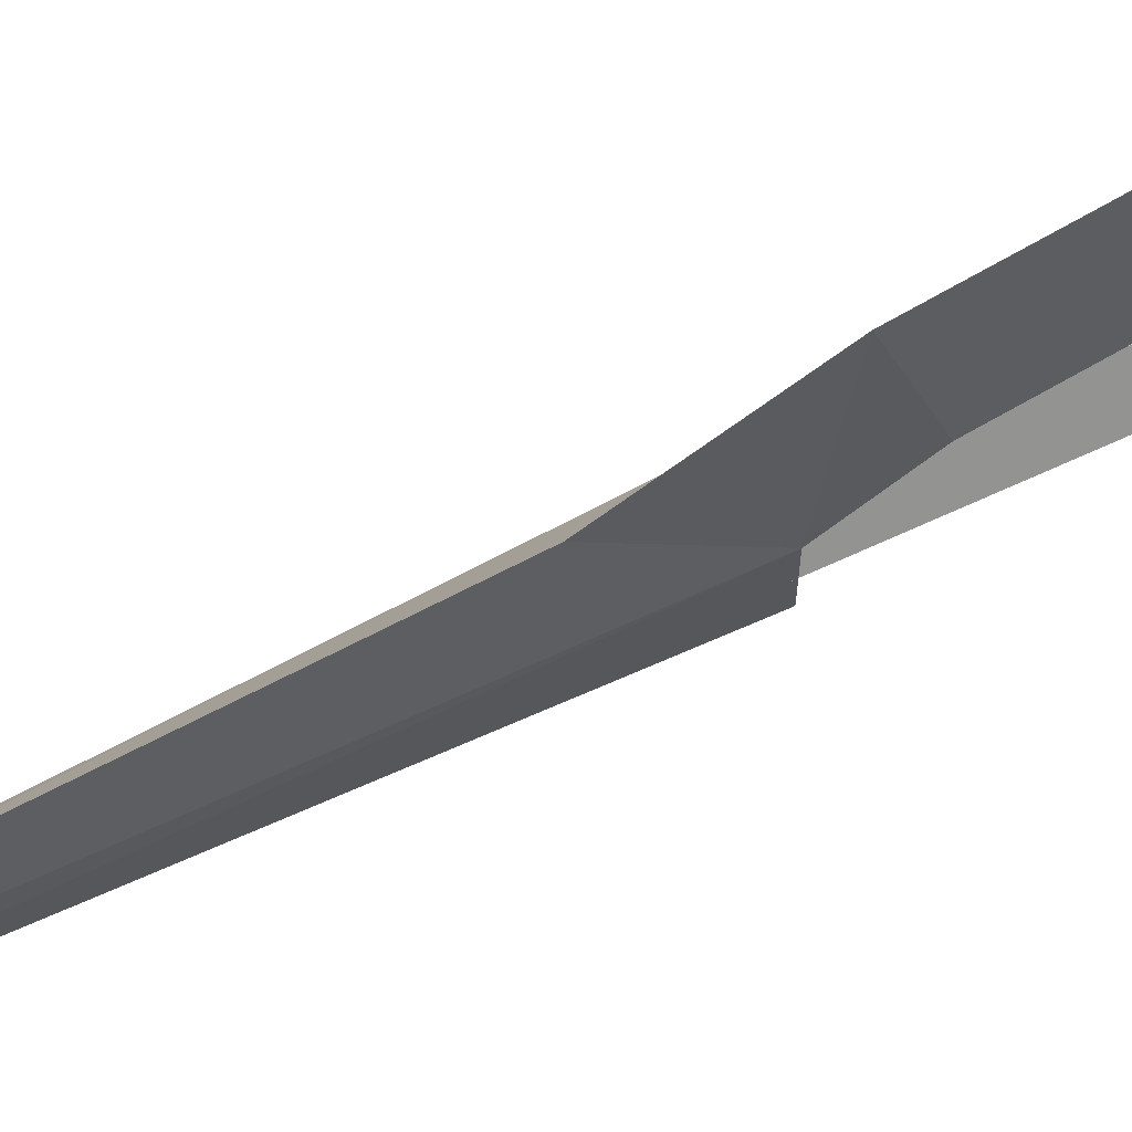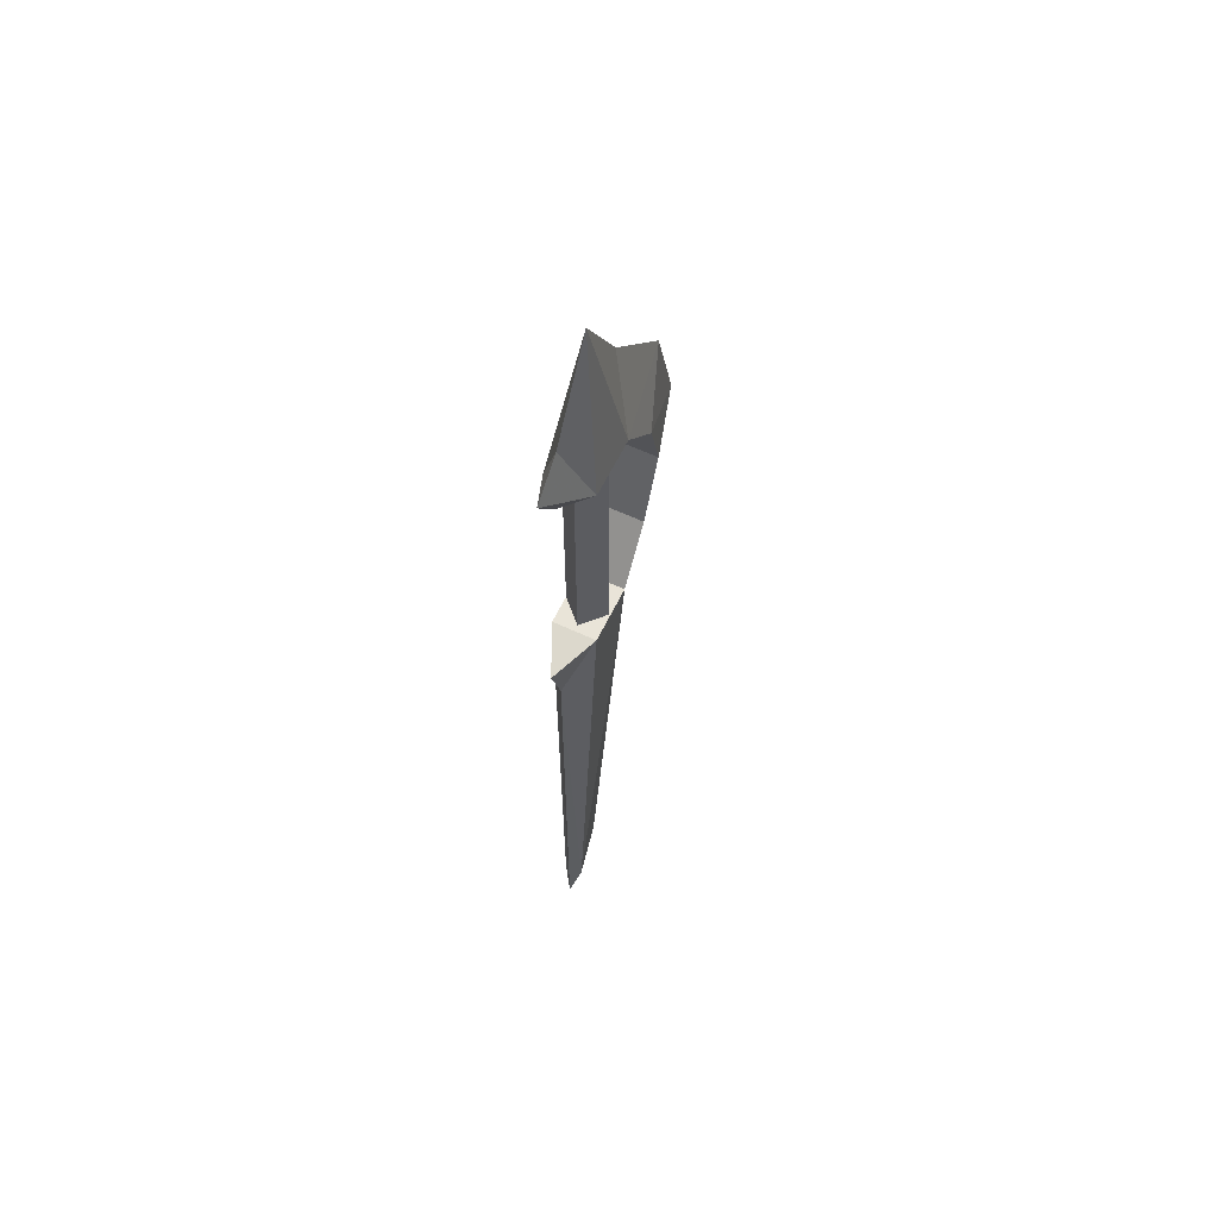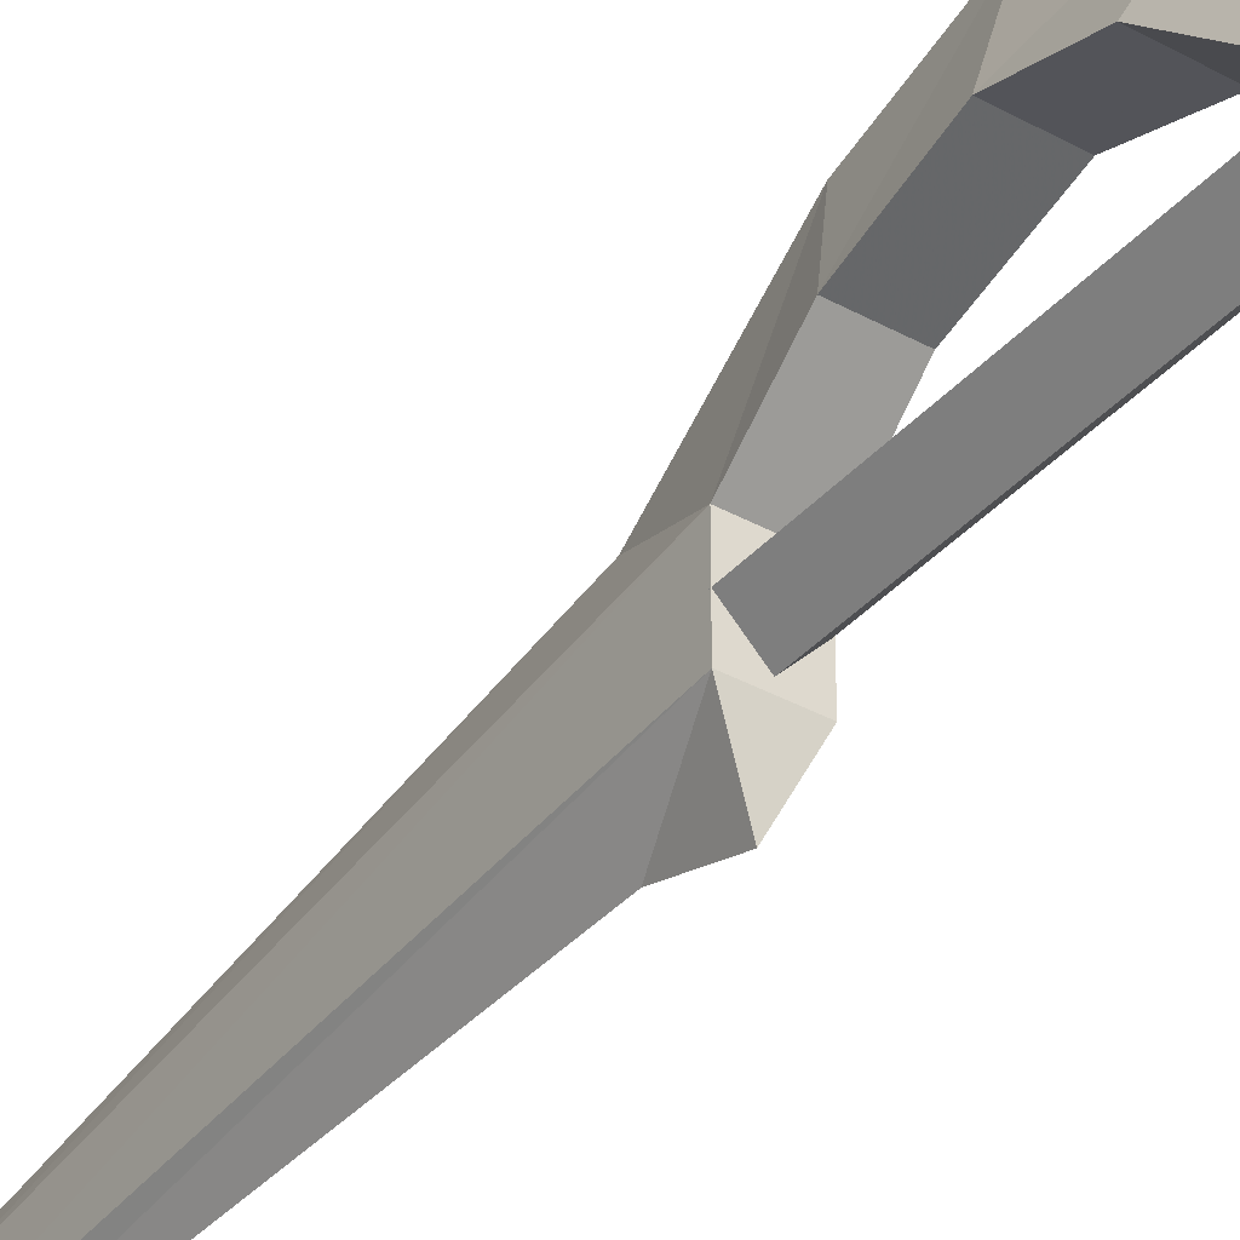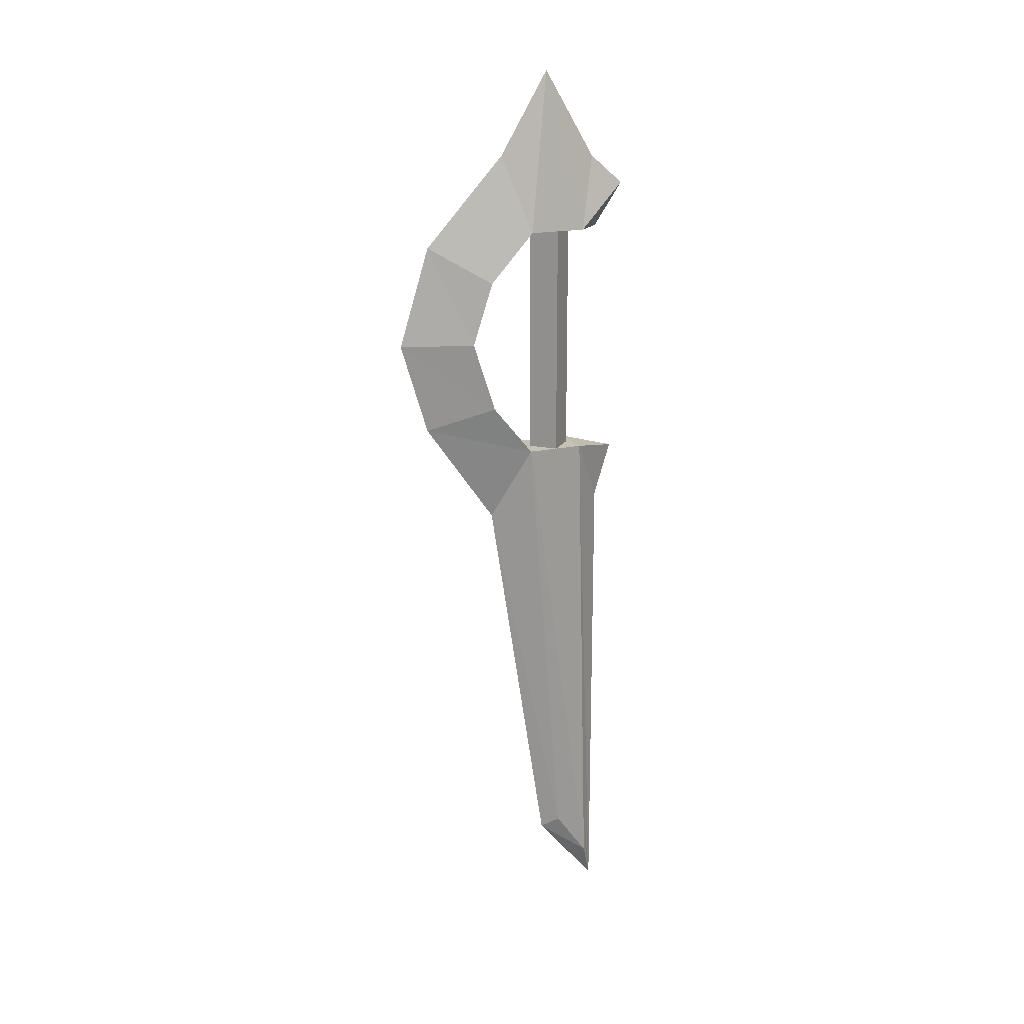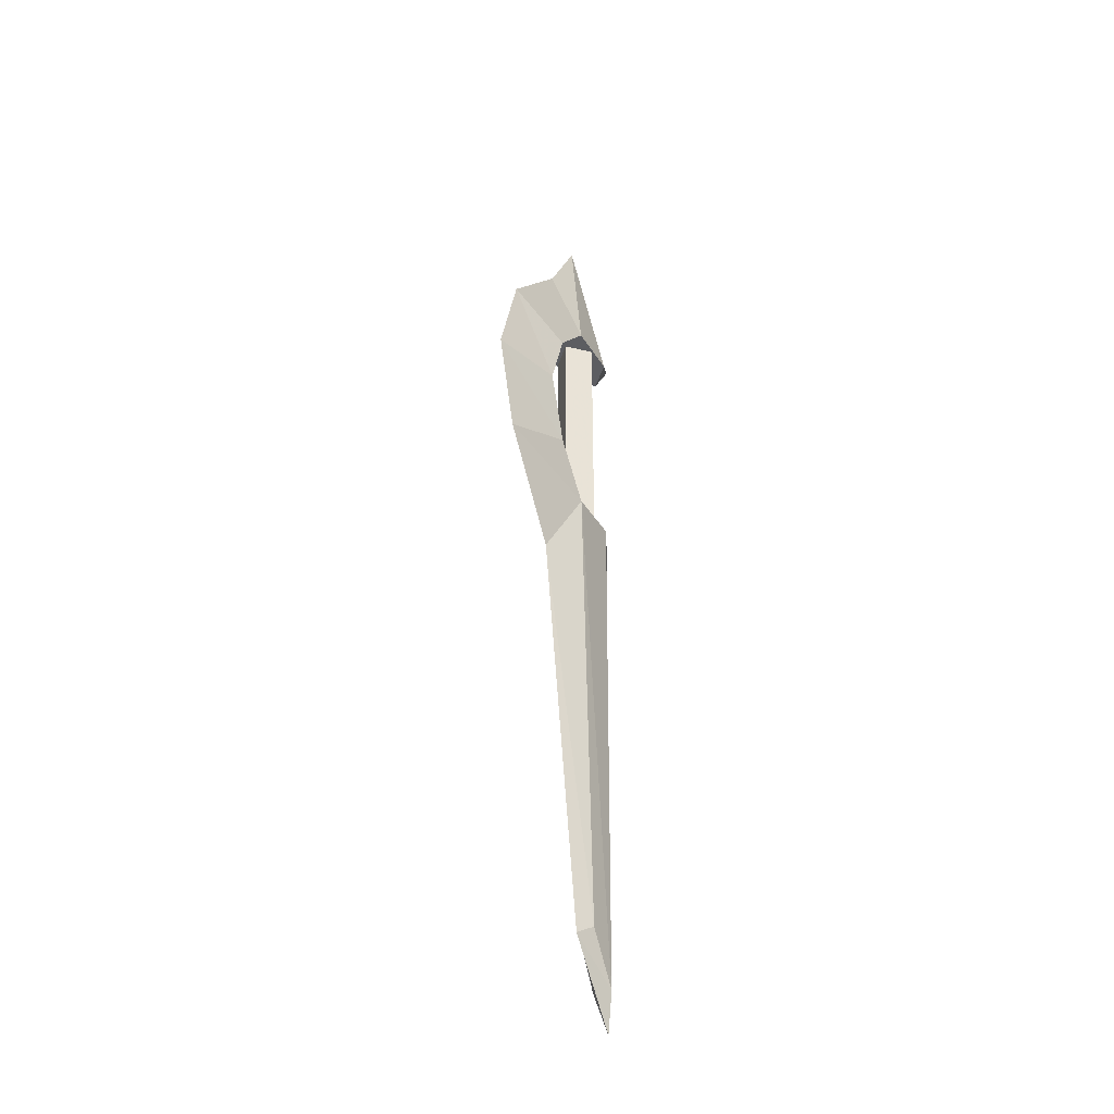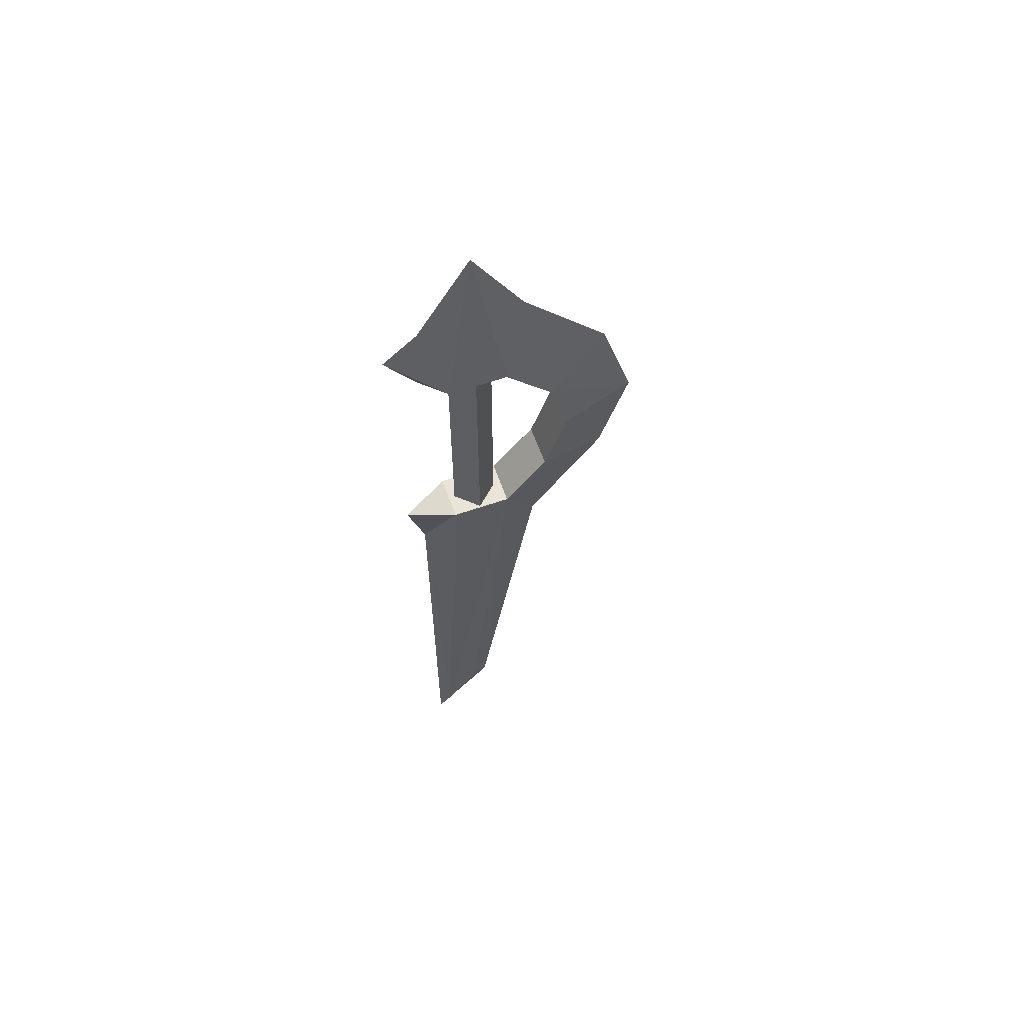
<metadata>
{"format":"obj","ext":"obj","renderer":"f3d","projection":"perspective","resolution":1024,"background":"white","views":[{"elev":70.7,"azim":65.6,"up":"+Z"},{"elev":60.6,"azim":-154.4,"up":"+Y"},{"elev":-36.7,"azim":144.3,"up":"+Z"},{"elev":18.7,"azim":67.3,"up":"+Y"},{"elev":-37.1,"azim":27.5,"up":"+Y"},{"elev":61.2,"azim":-109.4,"up":"+Y"}]}
</metadata>
<code>
o cwdhsw01_5l
v -0.0189 -0.1222 -0.0054
v -0.0189 -0.3222 -0.0054
v -0.0027 -0.3222 0.0121
v -0.0027 -0.3222 -0.0229
v -0.0027 -0.1222 -0.0229
v -0.0027 -0.1222 0.0121
v 0.0148 -0.1222 -0.0054
v 0.0148 -0.3222 -0.0054
v -0.0214 -0.1297 0.0183
v -0.0027 0.0003 -0.0017
v -0.0027 -0.0672 0.0383
v -0.0214 -0.1297 -0.0279
v -0.0027 -0.0709 -0.0442
v 0.0161 -0.1297 -0.0279
v 0.0161 -0.1297 0.0183
v -0.0027 -0.0947 -0.0717
v -0.0027 -0.1297 -0.0479
v -0.0202 -0.3197 -0.0279
v -0.0027 -0.3272 -0.0654
v -0.0027 -0.3709 -0.0517
v 0.0148 -0.3197 -0.0279
v -0.0089 -0.6897 -0.0154
v -0.0027 -0.7584 -0.0517
v -0.0027 -0.6984 -0.0017
v -0.0102 -0.7284 -0.0429
v -0.0202 -0.3197 0.0183
v 0.0048 -0.7284 -0.0429
v 0.0048 -0.6897 -0.0154
v 0.0148 -0.3197 0.0183
v -0.0027 -0.3797 0.0483
v -0.0189 -0.2784 0.0521
v -0.0027 -0.2959 0.1071
v 0.0148 -0.2784 0.0521
v -0.0027 -0.2209 0.1296
v -0.0202 -0.2209 0.0708
v 0.0148 -0.2209 0.0708
v -0.0027 -0.1397 0.1046
v -0.0214 -0.1697 0.0546
v 0.0161 -0.1697 0.0546
f 1 2 3
f 2 1 4
f 5 4 1
f 3 6 1
f 6 3 7
f 8 7 3
f 1 7 5
f 7 1 6
f 3 4 8
f 4 3 2
f 7 4 5
f 4 7 8
f 9 11 10
f 10 12 9
f 10 13 12
f 10 14 13
f 14 10 15
f 11 15 10
f 14 16 13
f 16 14 17
f 13 16 12
f 16 17 12
f 18 19 20
f 21 19 18
f 21 20 19
f 22 23 24
f 23 22 25
f 26 25 22
f 25 26 18
f 24 27 28
f 27 24 23
f 20 25 18
f 25 20 23
f 21 23 20
f 23 21 27
f 29 27 21
f 27 29 28
f 30 28 29
f 28 30 24
f 26 24 30
f 30 31 26
f 26 22 24
f 32 29 33
f 33 34 32
f 32 30 29
f 31 30 32
f 32 35 31
f 34 33 36
f 36 37 34
f 35 32 34
f 34 38 35
f 37 36 39
f 39 11 37
f 38 34 37
f 37 9 38
f 39 15 11
f 37 11 9
f 9 14 15
f 15 38 9
f 14 9 12
f 12 17 14
f 38 15 39
f 39 35 38
f 35 39 36
f 36 31 35
f 31 36 33
f 33 26 31
f 26 33 29
f 29 18 26
f 29 21 18

</code>
